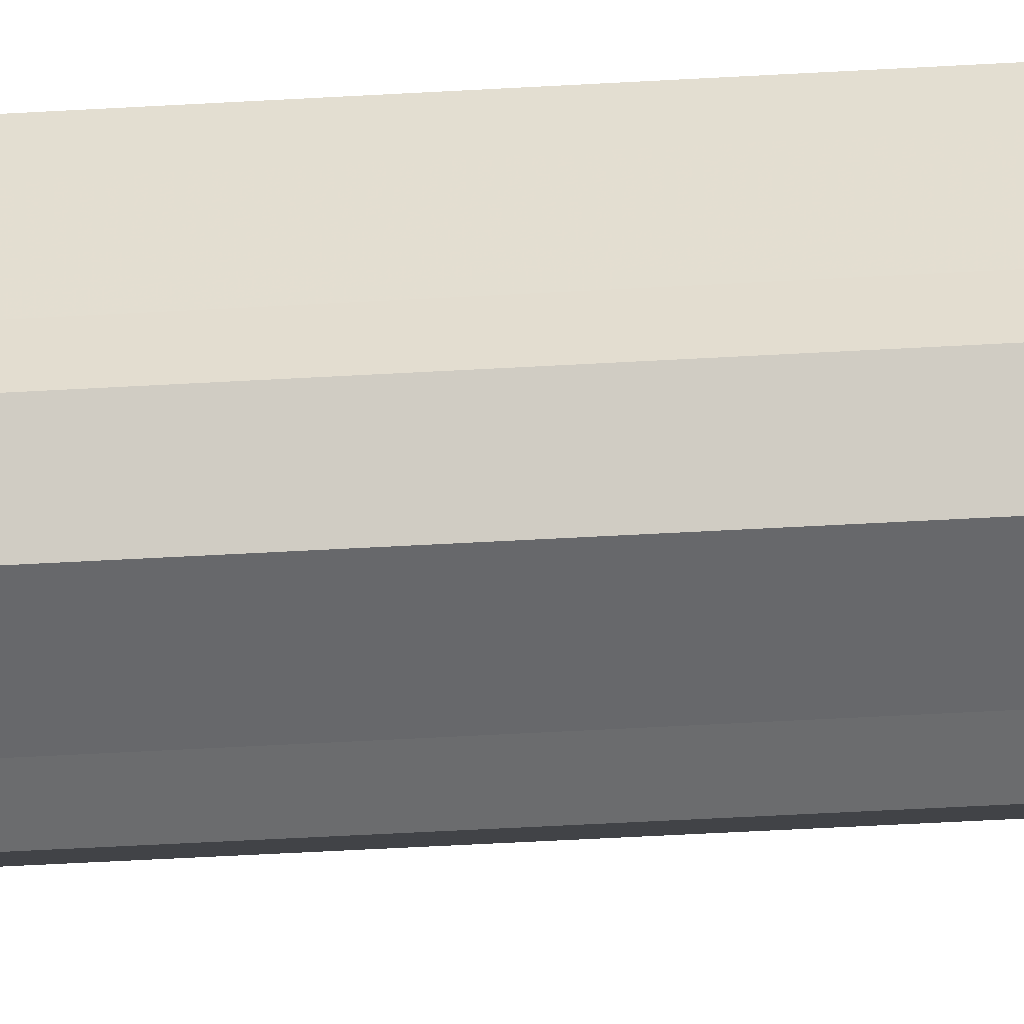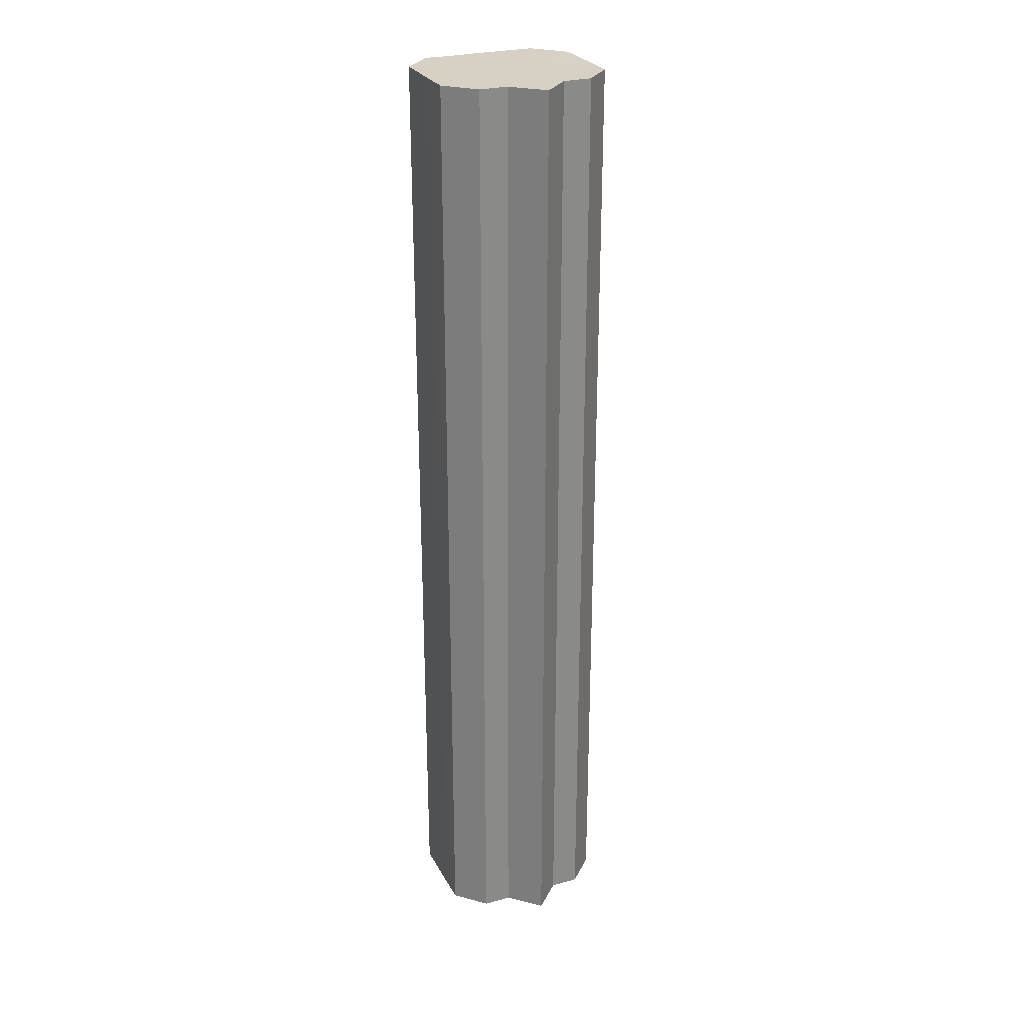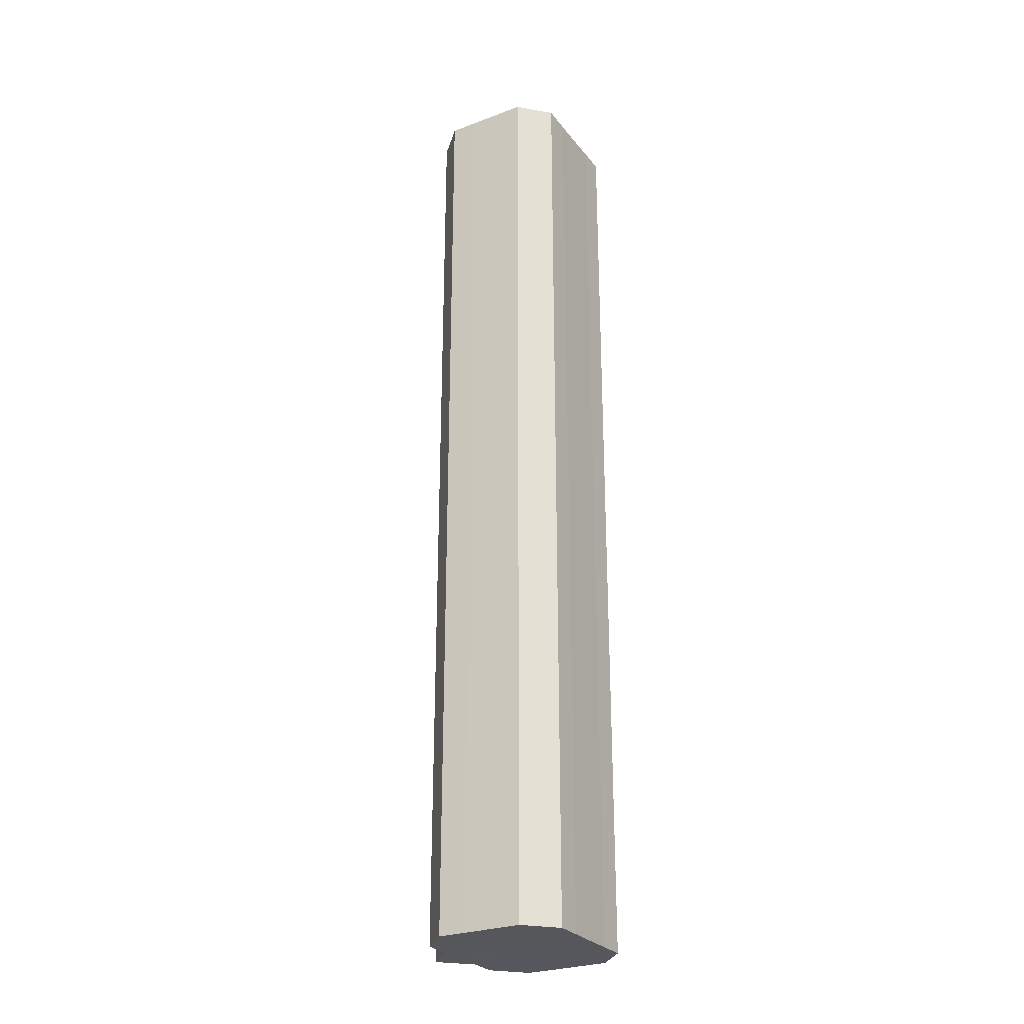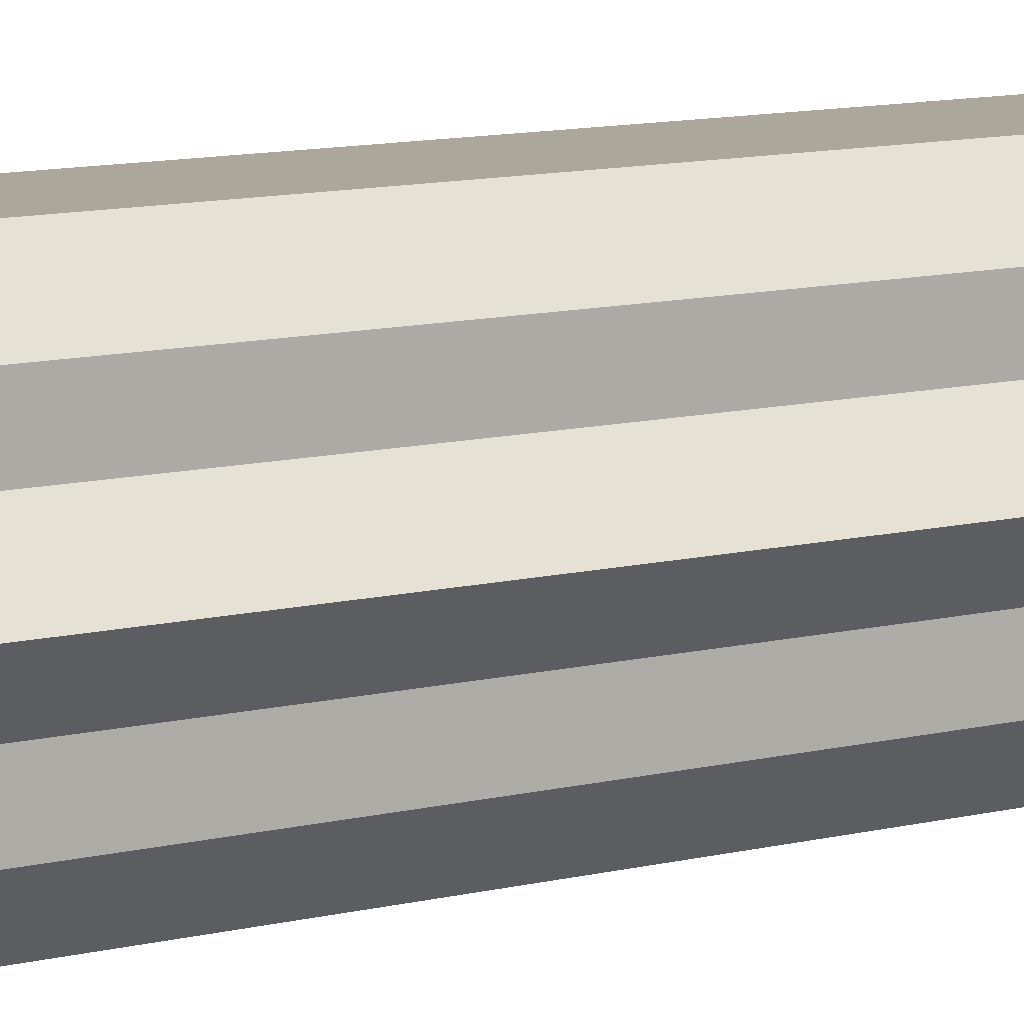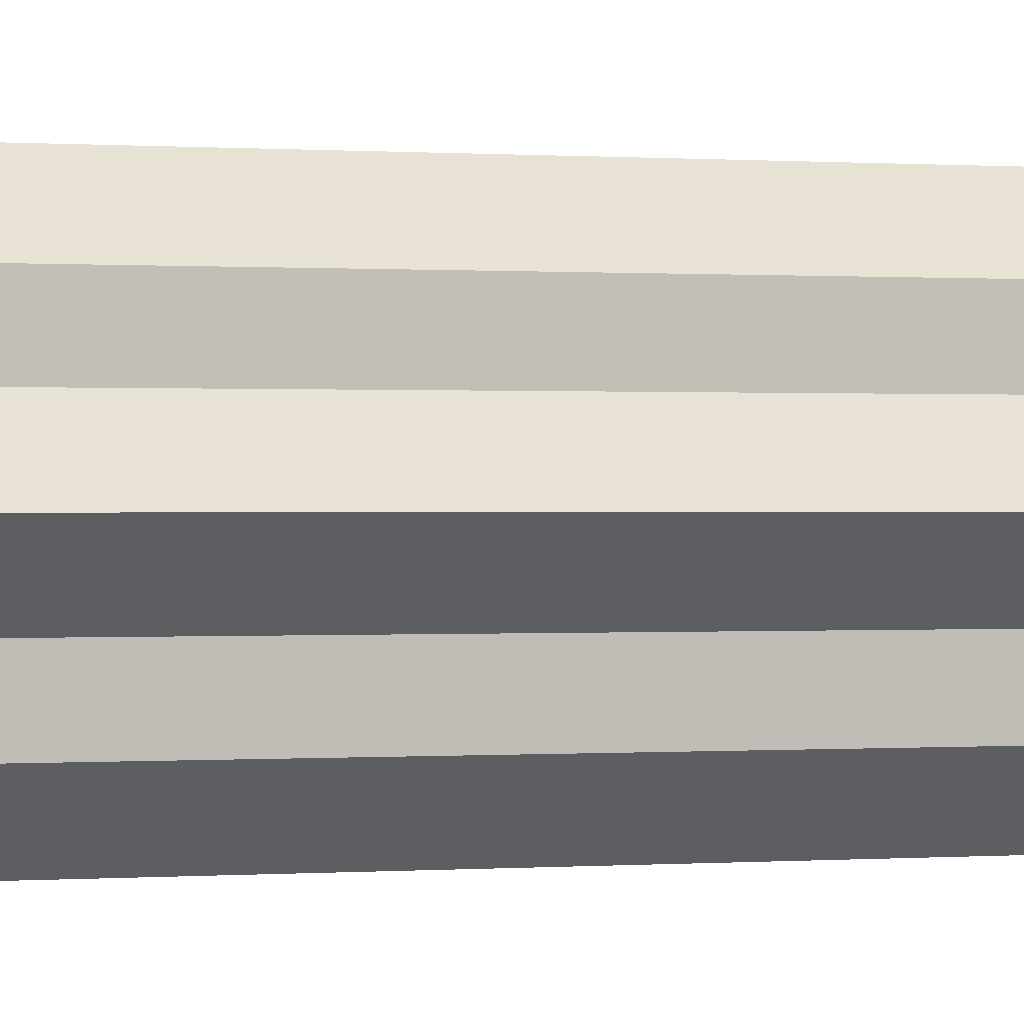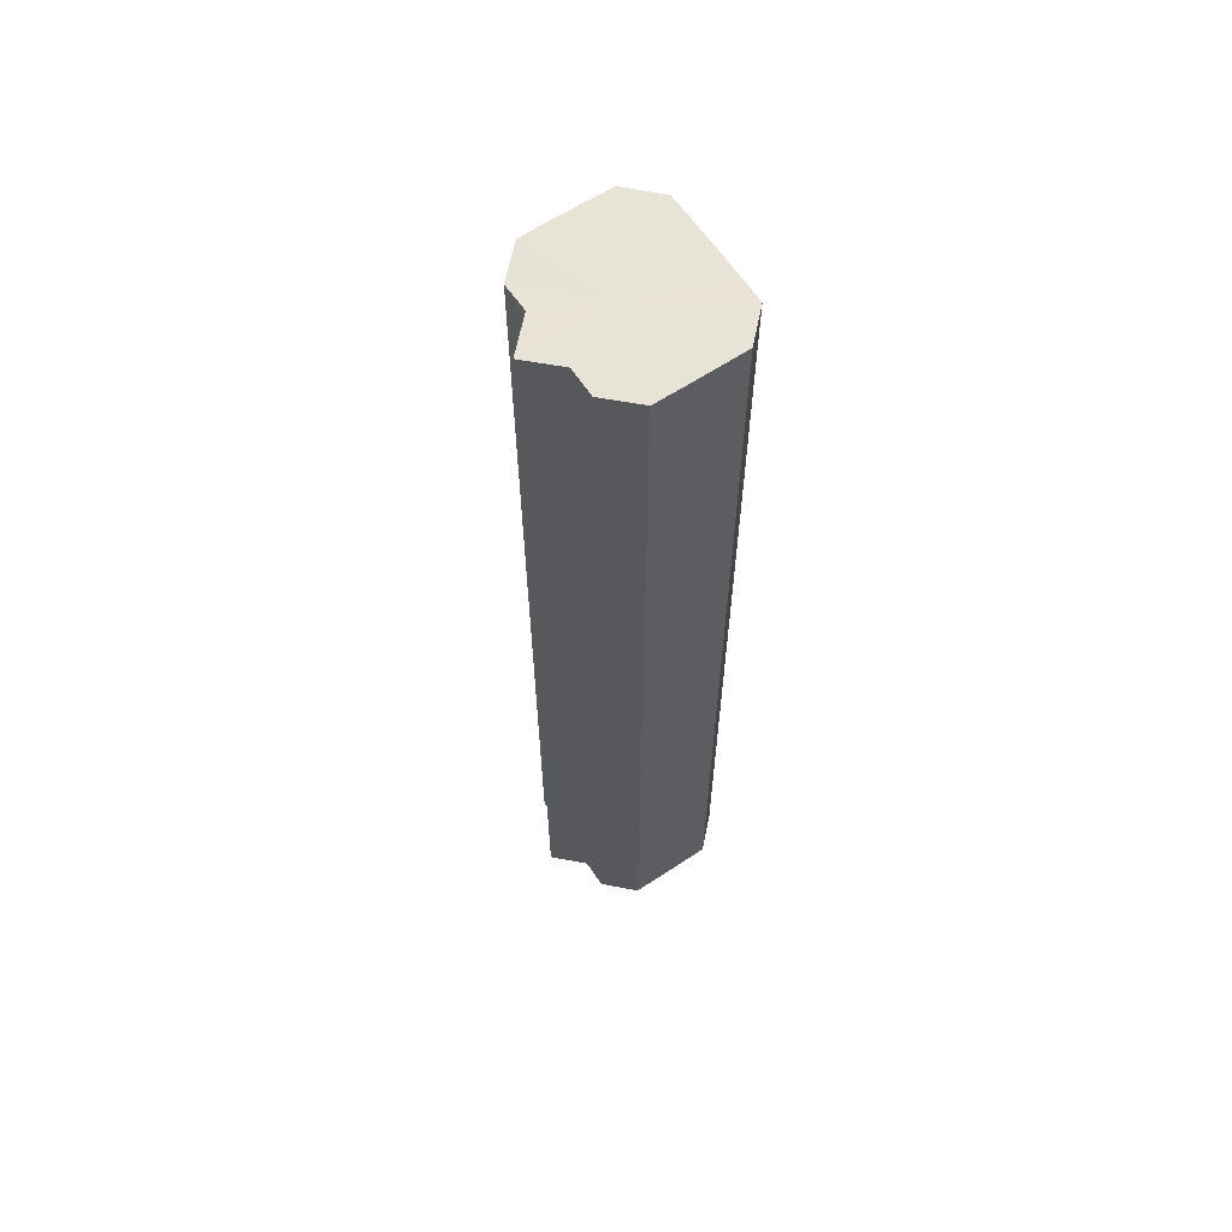
<metadata>
{"format":"obj","ext":"obj","renderer":"f3d","projection":"perspective","resolution":1024,"background":"white","views":[{"elev":-52.5,"azim":-86.5,"up":"+Y"},{"elev":26.9,"azim":66.9,"up":"+Z"},{"elev":-27.5,"azim":-150.1,"up":"+Z"},{"elev":8.2,"azim":50.7,"up":"+Y"},{"elev":0.1,"azim":61.9,"up":"+Y"},{"elev":62.4,"azim":146.3,"up":"+Z"}]}
</metadata>
<code>
o 27475
v 2253 1883 18.62
v 2253 1883 18.62
v 2253 1883 18.95
v 2253 1883 18.62
v 2253 1883 18.95
v 2253 1883 18.62
v 2253 1883 18.95
v 2253 1883 18.62
v 2253 1883 18.95
v 2253 1883 18.62
v 2253 1883 18.95
v 2253 1883 18.62
v 2253 1883 18.95
v 2253 1883 18.62
v 2253 1883 18.95
v 2253 1883 18.62
v 2253 1883 18.95
v 2253 1883 18.62
v 2253 1883 18.95
v 2253 1883 18.62
v 2253 1883 18.95
v 2253 1883 18.62
v 2253 1883 18.95
v 2253 1883 18.62
v 2253 1883 18.95
v 2253 1883 18.62
v 2253 1883 18.95
v 2253 1883 18.62
v 2253 1883 18.95
v 2253 1883 18.62
v 2253 1883 18.95
v 2253 1883 18.62
v 2253 1883 18.95
v 2253 1883 18.62
v 2253 1883 18.95
v 2253 1883 18.62
v 2253 1883 18.95
v 2253 1883 18.62
v 2253 1883 18.95
v 2253 1883 18.62
v 2253 1883 18.95
v 2253 1883 18.62
v 2253 1883 18.95
v 2253 1883 18.62
v 2253 1883 18.95
v 2253 1883 18.62
v 2253 1883 18.95
v 2253 1883 18.62
v 2253 1883 18.95
v 2253 1883 18.62
v 2253 1883 18.95
v 2253 1883 18.62
v 2253 1883 18.95
v 2253 1883 18.62
v 2253 1883 18.95
v 2253 1883 18.62
v 2253 1883 18.95
v 2253 1883 18.62
v 2253 1883 18.95
v 2253 1883 18.62
v 2253 1883 18.95
v 2253 1883 18.62
v 2253 1883 18.95
v 2253 1883 18.62
v 2253 1883 18.95
v 2253 1883 18.62
v 2253 1883 18.62
v 2253 1883 18.62
v 2253 1883 18.62
v 2253 1883 18.62
v 2253 1883 18.62
v 2253 1883 18.62
v 2253 1883 18.62
v 2253 1883 18.62
v 2253 1883 18.62
v 2253 1883 18.62
v 2253 1883 18.62
v 2253 1883 18.62
v 2253 1883 18.62
v 2253 1883 18.62
v 2253 1883 18.62
v 2253 1883 18.95
v 2253 1883 18.95
v 2253 1883 18.95
v 2253 1883 18.95
v 2253 1883 18.95
v 2253 1883 18.95
v 2253 1883 18.95
v 2253 1883 18.95
v 2253 1883 18.95
v 2253 1883 18.95
v 2253 1883 18.95
v 2253 1883 18.95
v 2253 1883 18.95
v 2253 1883 18.95
v 2253 1883 18.95
v 2253 1883 18.95
v 2253 1883 18.95
f 1 2 3
f 2 4 5
f 3 6 7
f 4 8 9
f 8 10 11
f 7 12 13
f 10 14 15
f 14 16 17
f 13 18 19
f 16 20 21
f 20 22 23
f 19 24 25
f 22 26 27
f 26 28 29
f 25 30 31
f 28 32 33
f 32 34 35
f 31 36 37
f 34 38 39
f 38 40 41
f 37 42 43
f 40 44 45
f 44 46 47
f 43 48 49
f 49 50 51
f 51 52 53
f 53 54 55
f 55 56 57
f 57 58 59
f 59 60 61
f 61 62 63
f 63 64 65
f 66 64 67
f 66 68 64
f 66 67 69
f 66 70 68
f 66 69 71
f 66 72 70
f 66 71 73
f 66 74 72
f 66 73 75
f 66 76 74
f 66 75 77
f 66 78 76
f 66 77 79
f 66 80 78
f 66 79 81
f 66 81 80
f 82 83 84
f 82 85 83
f 82 84 86
f 82 87 85
f 82 86 88
f 82 89 87
f 82 88 90
f 82 91 89
f 82 90 92
f 82 93 91
f 82 92 94
f 82 95 93
f 82 94 96
f 82 97 95
f 82 96 98
f 82 98 97

</code>
